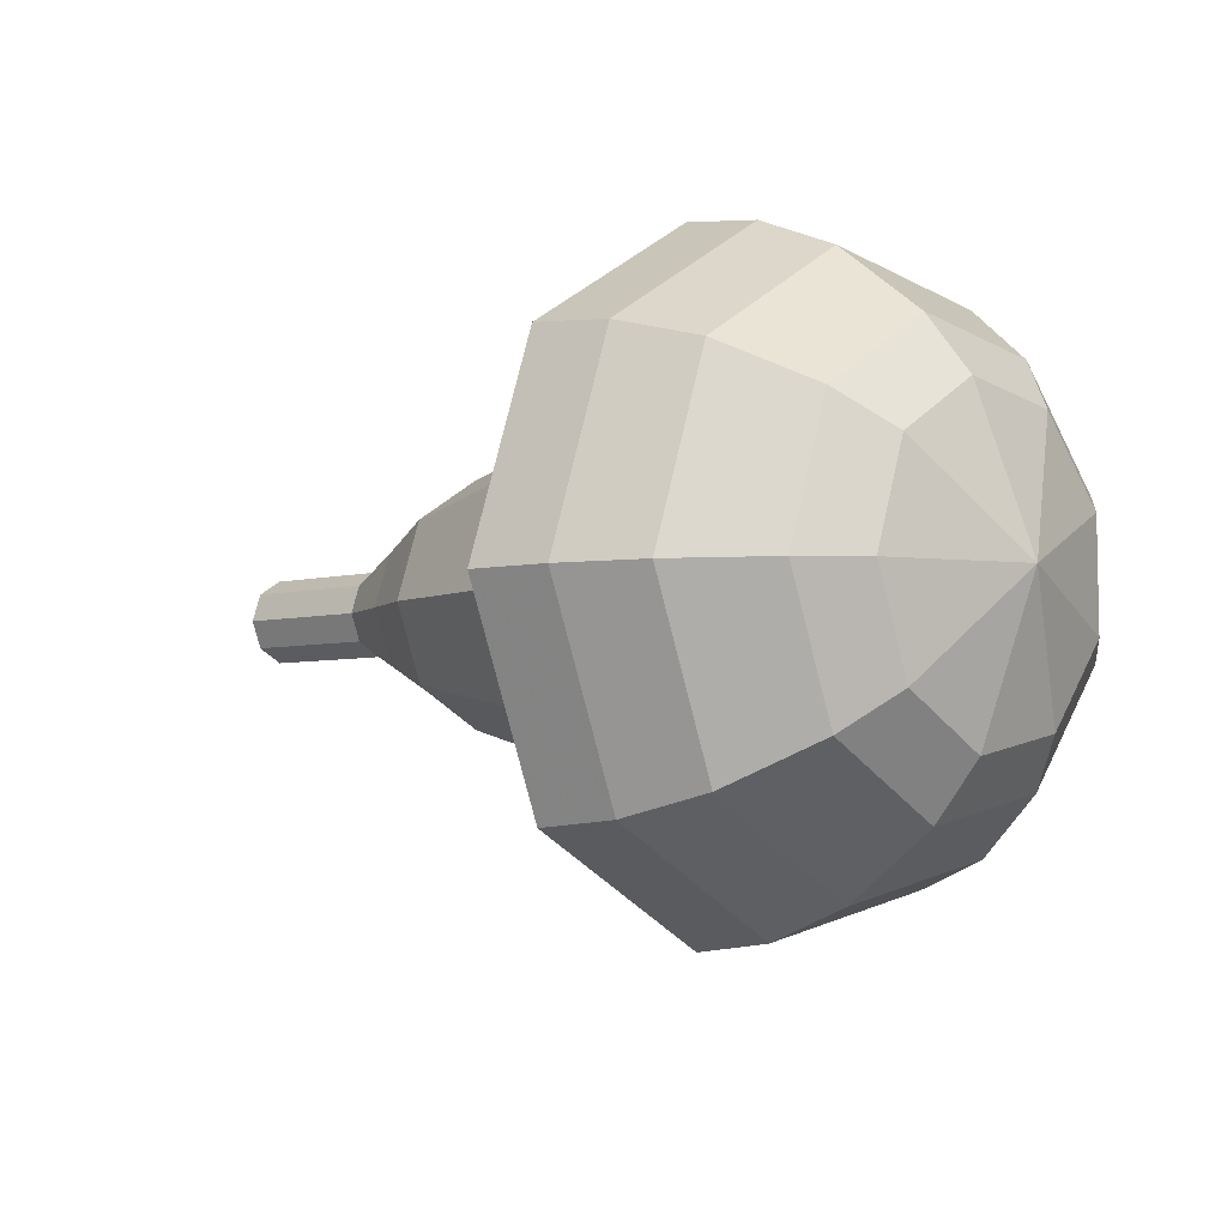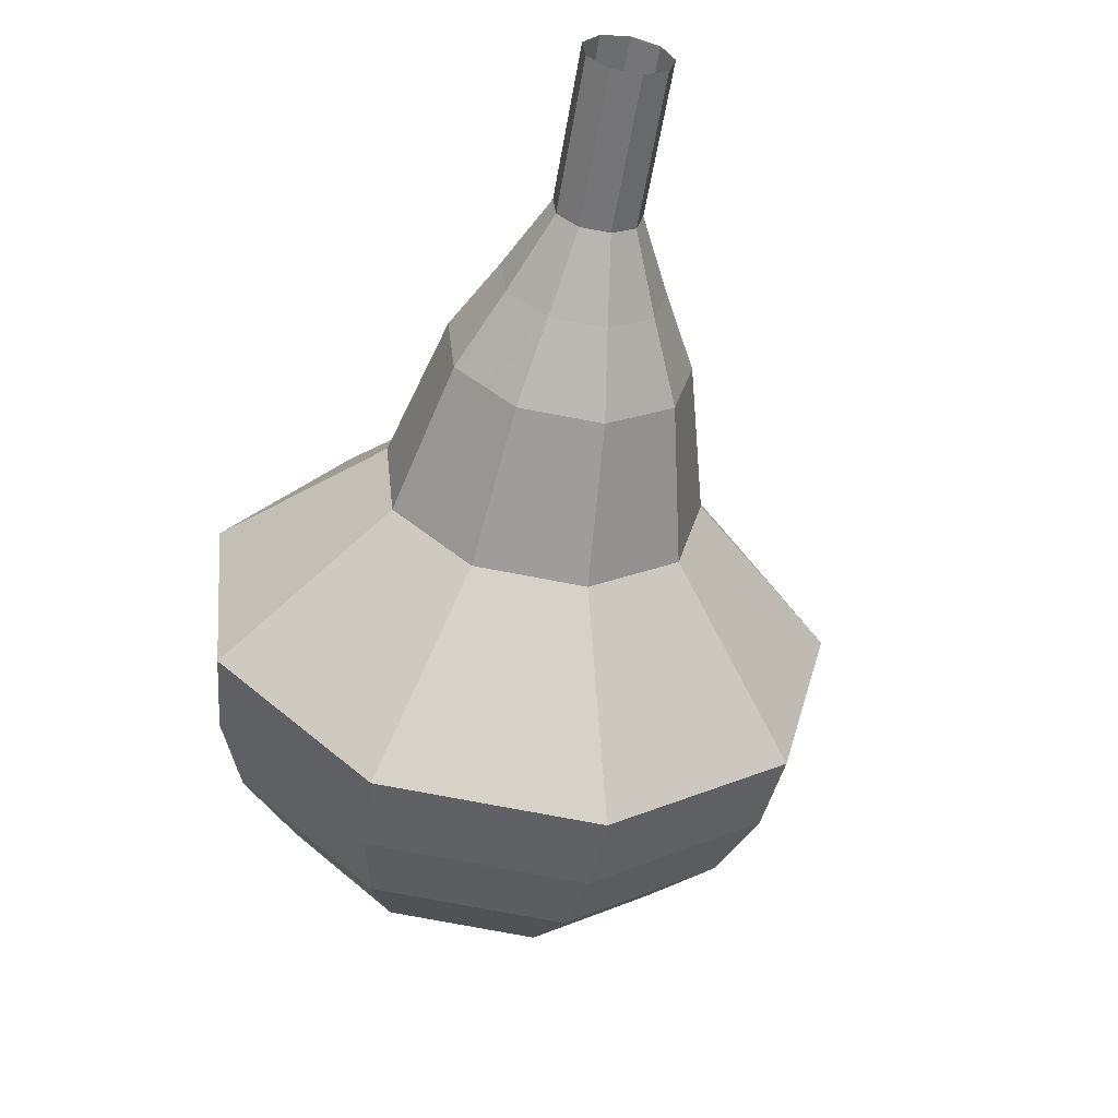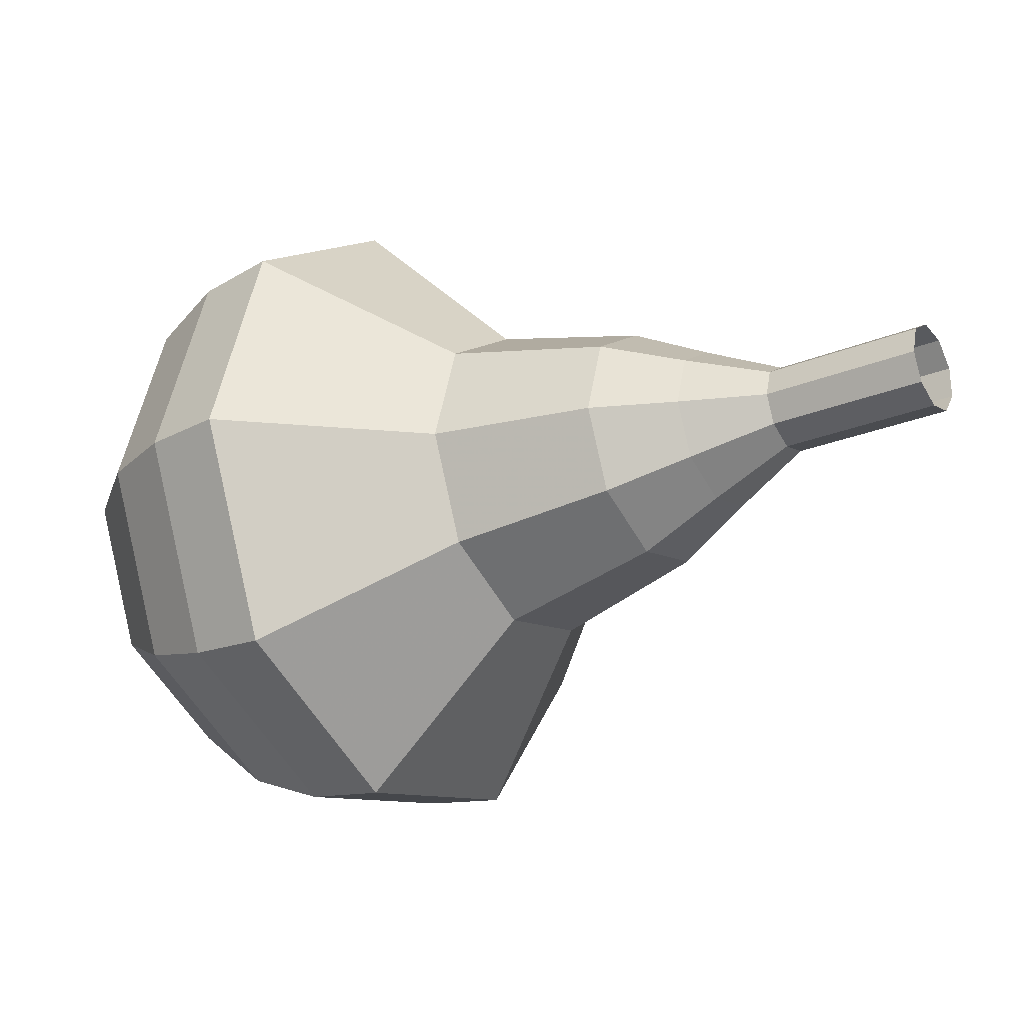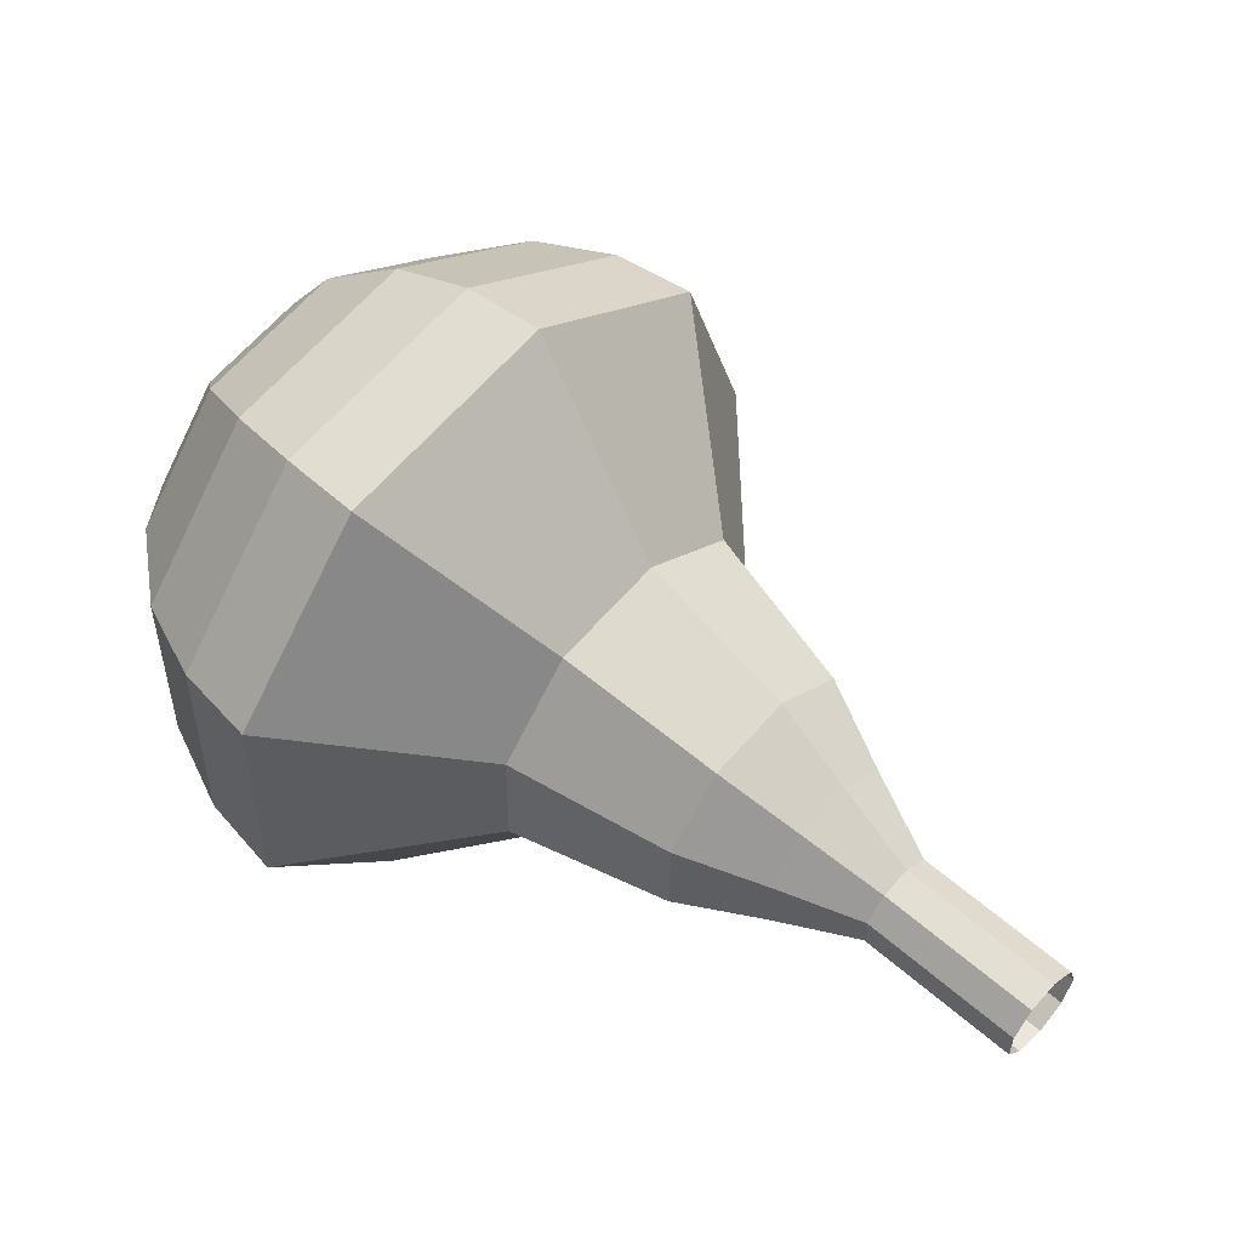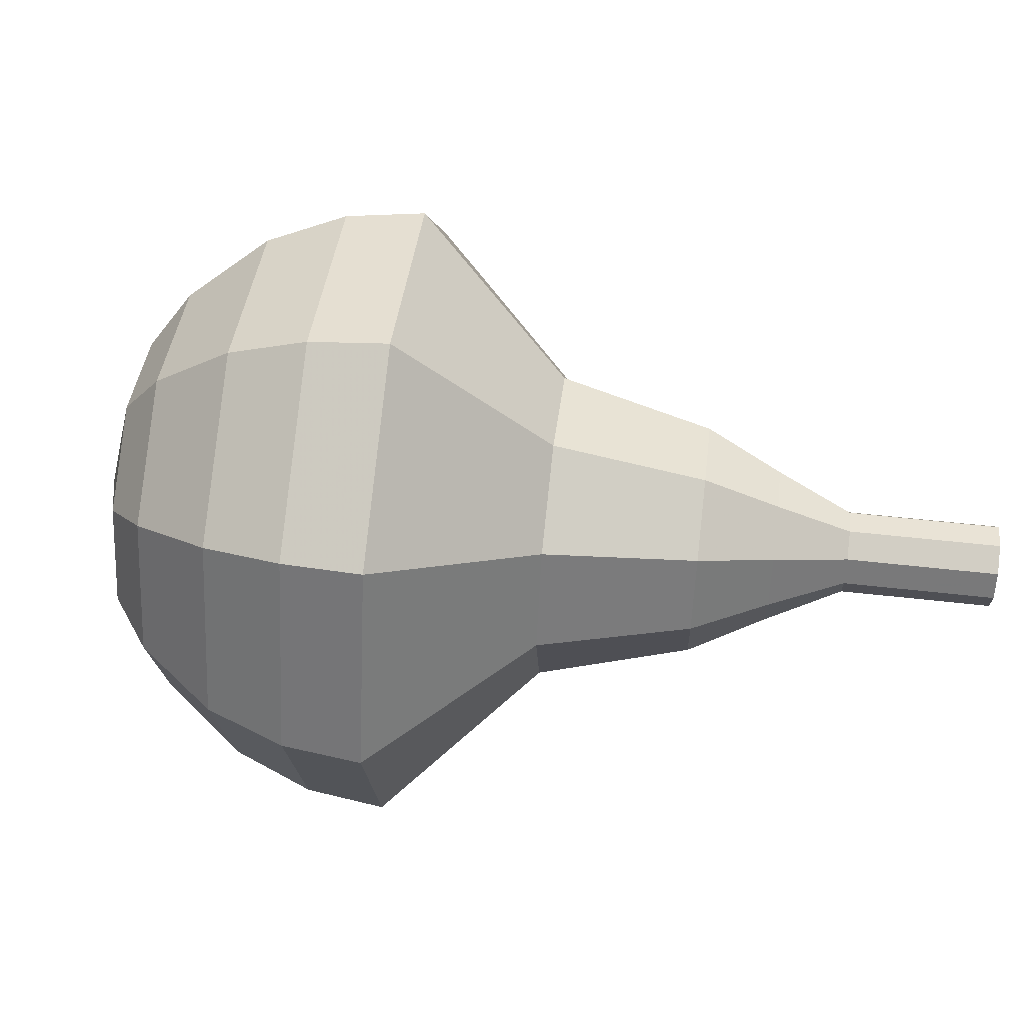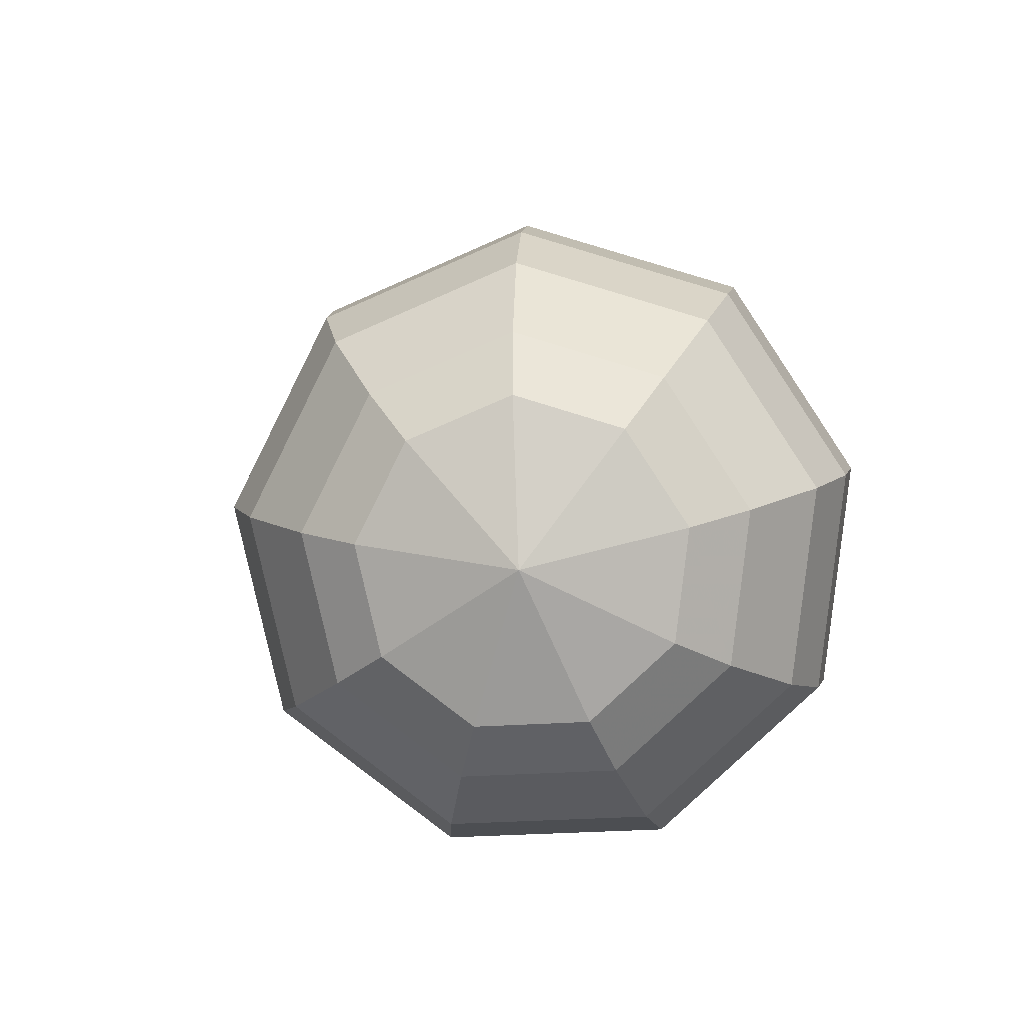
<metadata>
{"format":"obj","ext":"obj","renderer":"f3d","projection":"perspective","resolution":1024,"background":"white","views":[{"elev":-52.6,"azim":-155.1,"up":"+Z"},{"elev":-24.9,"azim":71.1,"up":"+Z"},{"elev":42.2,"azim":7.4,"up":"+Z"},{"elev":46.3,"azim":11.1,"up":"+Y"},{"elev":-14.8,"azim":-28.5,"up":"+Y"},{"elev":11.0,"azim":-116.1,"up":"+Y"}]}
</metadata>
<code>
g tube1
v 118.3 138.4 159.9
v 118.6 138.1 159.3
v 118.7 137.5 159
v 118.6 136.8 159.2
v 118.3 136.4 159.6
v 117.9 136.5 160.2
v 117.7 136.9 160.6
v 117.7 137.6 160.7
v 118 138.2 160.4
v 118.3 138.4 159.9
v 116.8 138.6 159
v 117.1 138.3 158.4
v 117.2 137.7 158.1
v 117.1 137 158.2
v 116.7 136.6 158.7
v 116.4 136.7 159.3
v 116.2 137.1 159.7
v 116.2 137.8 159.8
v 116.5 138.4 159.5
v 116.8 138.6 159
v 115.3 138.8 158
v 115.6 138.5 157.5
v 115.7 137.9 157.2
v 115.5 137.2 157.3
v 115.2 136.8 157.8
v 114.9 136.9 158.3
v 114.7 137.3 158.8
v 114.7 138 158.9
v 114.9 138.6 158.6
v 115.3 138.8 158
v 113.9 139.8 157.1
v 114.4 139.3 156.1
v 114.6 138.2 155.5
v 114.3 136.9 155.7
v 113.7 136.2 156.6
v 113.1 136.3 157.7
v 112.7 137.2 158.5
v 112.7 138.4 158.7
v 113.2 139.5 158.2
v 113.9 139.8 157.1
v 112.5 141 156.2
v 113.3 140.2 154.6
v 113.6 138.5 153.8
v 113.2 136.6 154.1
v 112.3 135.5 155.4
v 111.3 135.6 157
v 110.7 137 158.3
v 110.8 138.9 158.6
v 111.5 140.4 157.7
v 112.5 141 156.2
v 109.5 142.3 154.3
v 110.7 141.3 152.3
v 111 139 151.2
v 110.5 136.5 151.6
v 109.2 135 153.2
v 107.9 135.2 155.4
v 107.2 137 157.1
v 107.3 139.5 157.5
v 108.2 141.6 156.4
v 109.5 142.3 154.3
v 107 146.4 152.5
v 109.2 144.4 148.4
v 109.9 139.8 146.2
v 108.8 134.8 146.9
v 106.4 131.8 150.3
v 103.8 132.2 154.7
v 102.2 135.7 158.1
v 102.4 140.8 158.8
v 104.3 145 156.6
v 107 146.4 152.5
v 105.4 146.4 151.5
v 107.5 144.4 147.5
v 108.2 140 145.4
v 107.1 135.2 146.1
v 104.8 132.3 149.4
v 102.2 132.6 153.7
v 100.7 136 156.9
v 100.9 140.9 157.7
v 102.8 145 155.5
v 105.4 146.4 151.5
v 103.7 145.9 150.6
v 105.6 144.1 147
v 106.2 140.1 145.1
v 105.3 135.8 145.7
v 103.1 133.2 148.7
v 100.9 133.5 152.5
v 99.52 136.6 155.4
v 99.7 141 156.1
v 101.3 144.6 154.2
v 103.7 145.9 150.6
v 101.9 144.6 149.6
v 103.3 143.2 146.9
v 103.8 140.2 145.4
v 103.1 136.9 145.9
v 101.5 134.9 148.2
v 99.74 135.1 151.1
v 98.7 137.5 153.3
v 98.84 140.8 153.8
v 100.1 143.6 152.3
v 101.9 144.6 149.6
v 100.9 143.3 149.1
v 102 142.3 147.1
v 102.3 140.1 146.1
v 101.8 137.7 146.4
v 100.6 136.3 148.1
v 99.34 136.4 150.2
v 98.58 138.2 151.8
v 98.68 140.6 152.2
v 99.6 142.7 151.1
v 100.9 143.3 149.1
v 99.62 139.8 148.6
v 99.62 139.8 148.6
v 99.62 139.8 148.6
v 99.62 139.8 148.6
v 99.62 139.8 148.6
v 99.62 139.8 148.6
v 99.62 139.8 148.6
v 99.62 139.8 148.6
v 99.62 139.8 148.6
v 99.62 139.8 148.6
f 1 2 12
f 12 11 1
f 2 3 13
f 13 12 2
f 3 4 14
f 14 13 3
f 4 5 15
f 15 14 4
f 5 6 16
f 16 15 5
f 6 7 17
f 17 16 6
f 7 8 18
f 18 17 7
f 8 9 19
f 19 18 8
f 9 10 20
f 20 19 9
f 11 12 22
f 22 21 11
f 12 13 23
f 23 22 12
f 13 14 24
f 24 23 13
f 14 15 25
f 25 24 14
f 15 16 26
f 26 25 15
f 16 17 27
f 27 26 16
f 17 18 28
f 28 27 17
f 18 19 29
f 29 28 18
f 19 20 30
f 30 29 19
f 21 22 32
f 32 31 21
f 22 23 33
f 33 32 22
f 23 24 34
f 34 33 23
f 24 25 35
f 35 34 24
f 25 26 36
f 36 35 25
f 26 27 37
f 37 36 26
f 27 28 38
f 38 37 27
f 28 29 39
f 39 38 28
f 29 30 40
f 40 39 29
f 31 32 42
f 42 41 31
f 32 33 43
f 43 42 32
f 33 34 44
f 44 43 33
f 34 35 45
f 45 44 34
f 35 36 46
f 46 45 35
f 36 37 47
f 47 46 36
f 37 38 48
f 48 47 37
f 38 39 49
f 49 48 38
f 39 40 50
f 50 49 39
f 41 42 52
f 52 51 41
f 42 43 53
f 53 52 42
f 43 44 54
f 54 53 43
f 44 45 55
f 55 54 44
f 45 46 56
f 56 55 45
f 46 47 57
f 57 56 46
f 47 48 58
f 58 57 47
f 48 49 59
f 59 58 48
f 49 50 60
f 60 59 49
f 51 52 62
f 62 61 51
f 52 53 63
f 63 62 52
f 53 54 64
f 64 63 53
f 54 55 65
f 65 64 54
f 55 56 66
f 66 65 55
f 56 57 67
f 67 66 56
f 57 58 68
f 68 67 57
f 58 59 69
f 69 68 58
f 59 60 70
f 70 69 59
f 61 62 72
f 72 71 61
f 62 63 73
f 73 72 62
f 63 64 74
f 74 73 63
f 64 65 75
f 75 74 64
f 65 66 76
f 76 75 65
f 66 67 77
f 77 76 66
f 67 68 78
f 78 77 67
f 68 69 79
f 79 78 68
f 69 70 80
f 80 79 69
f 71 72 82
f 82 81 71
f 72 73 83
f 83 82 72
f 73 74 84
f 84 83 73
f 74 75 85
f 85 84 74
f 75 76 86
f 86 85 75
f 76 77 87
f 87 86 76
f 77 78 88
f 88 87 77
f 78 79 89
f 89 88 78
f 79 80 90
f 90 89 79
f 81 82 92
f 92 91 81
f 82 83 93
f 93 92 82
f 83 84 94
f 94 93 83
f 84 85 95
f 95 94 84
f 85 86 96
f 96 95 85
f 86 87 97
f 97 96 86
f 87 88 98
f 98 97 87
f 88 89 99
f 99 98 88
f 89 90 100
f 100 99 89
f 91 92 102
f 102 101 91
f 92 93 103
f 103 102 92
f 93 94 104
f 104 103 93
f 94 95 105
f 105 104 94
f 95 96 106
f 106 105 95
f 96 97 107
f 107 106 96
f 97 98 108
f 108 107 97
f 98 99 109
f 109 108 98
f 99 100 110
f 110 109 99
f 101 102 112
f 112 111 101
f 102 103 113
f 113 112 102
f 103 104 114
f 114 113 103
f 104 105 115
f 115 114 104
f 105 106 116
f 116 115 105
f 106 107 117
f 117 116 106
f 107 108 118
f 118 117 107
f 108 109 119
f 119 118 108
f 109 110 120
f 120 119 109
g

</code>
